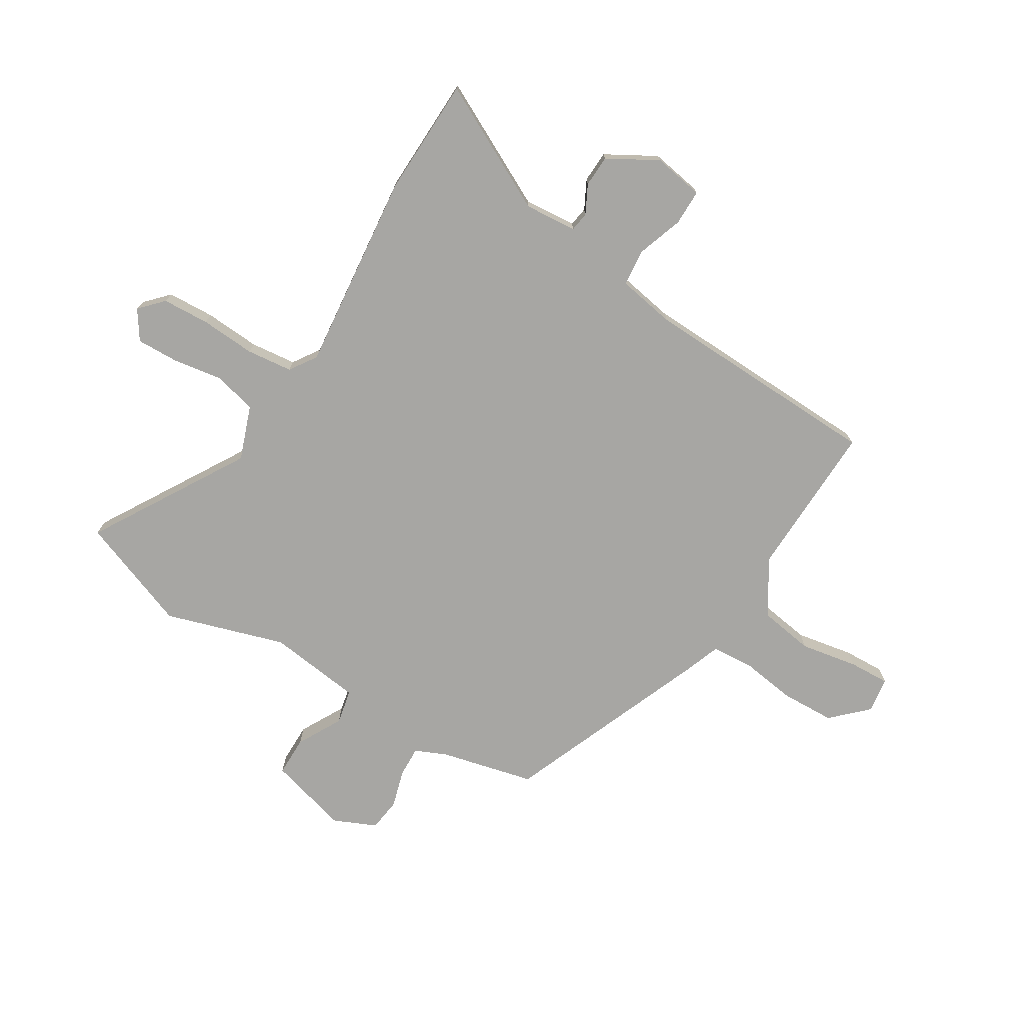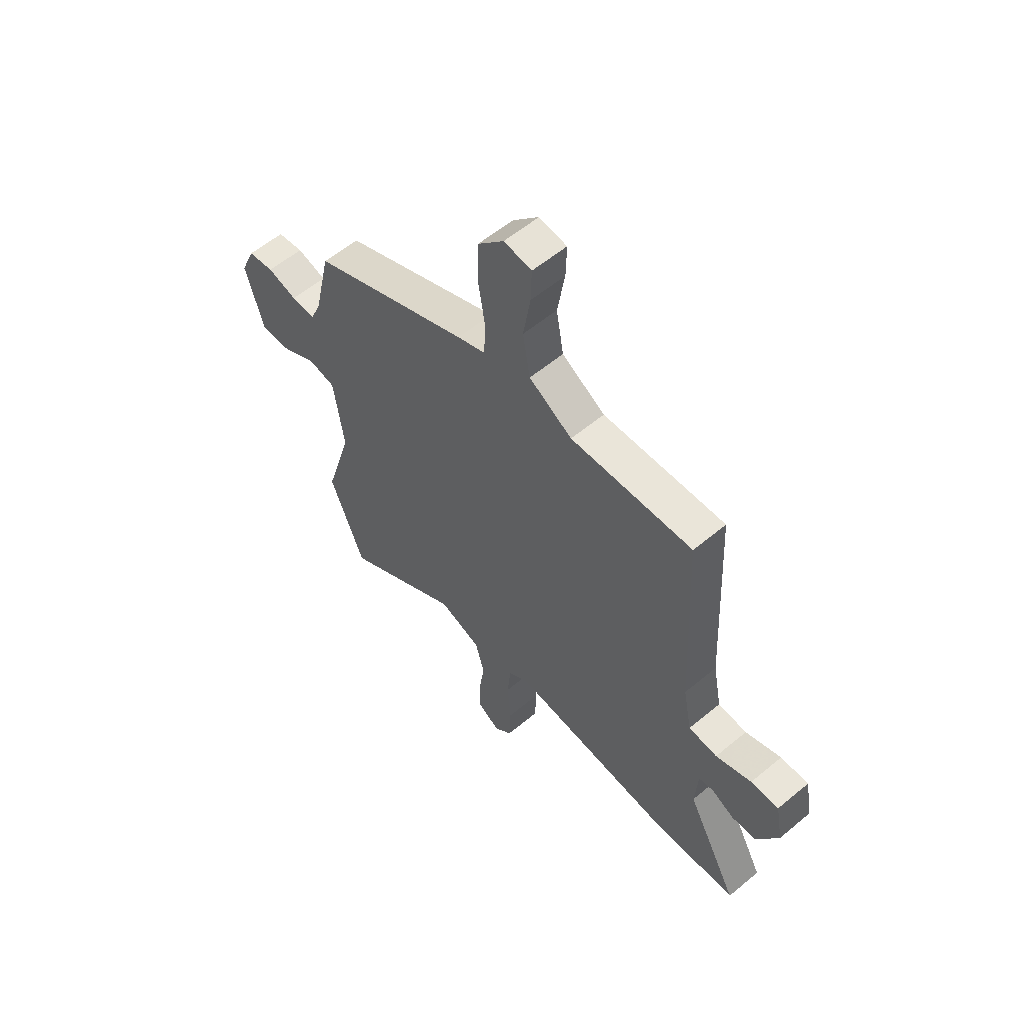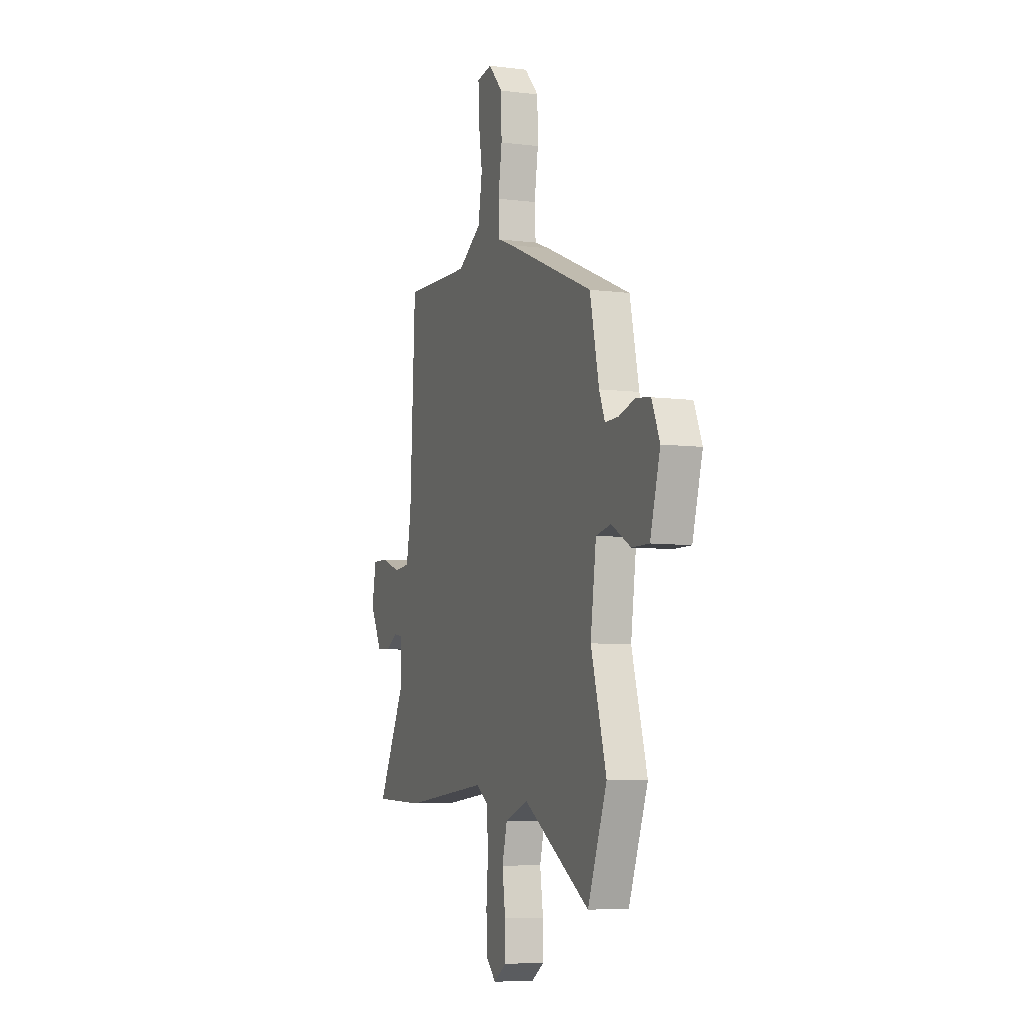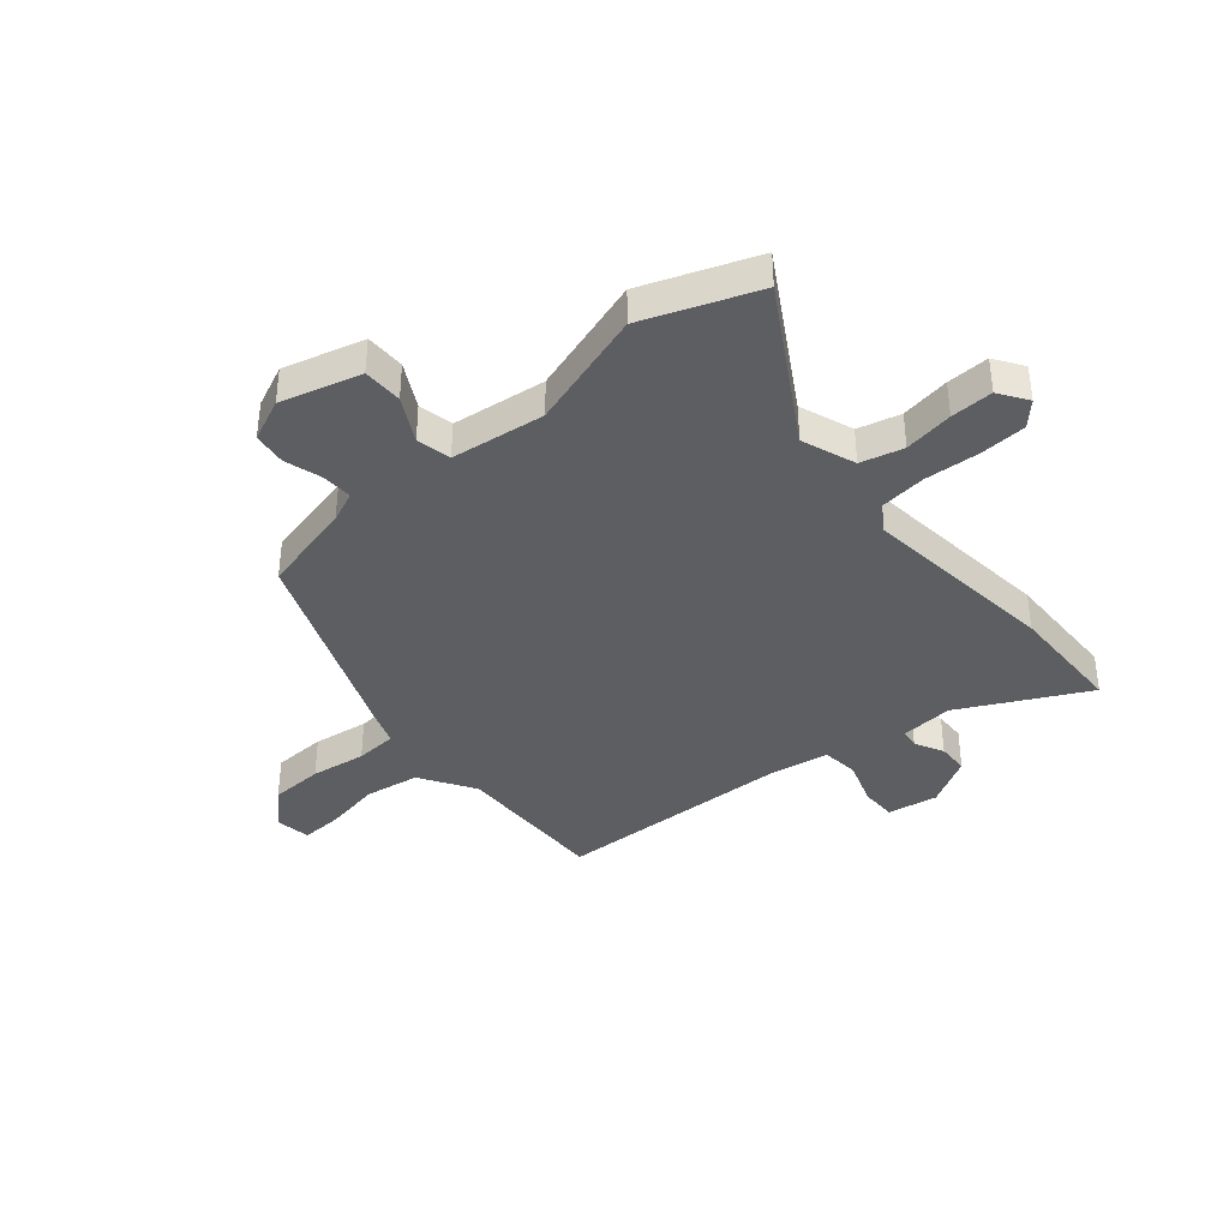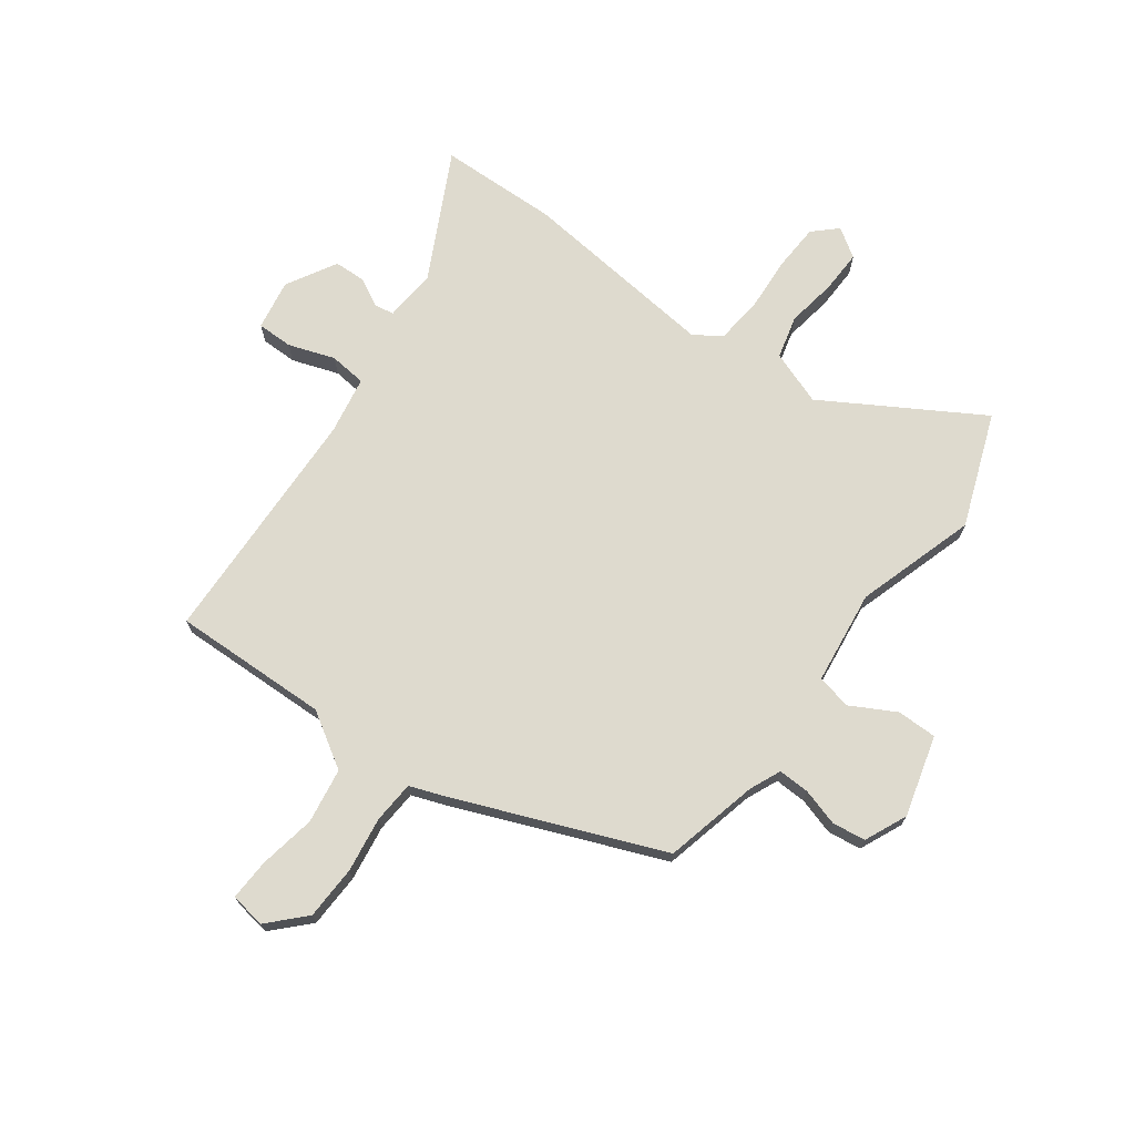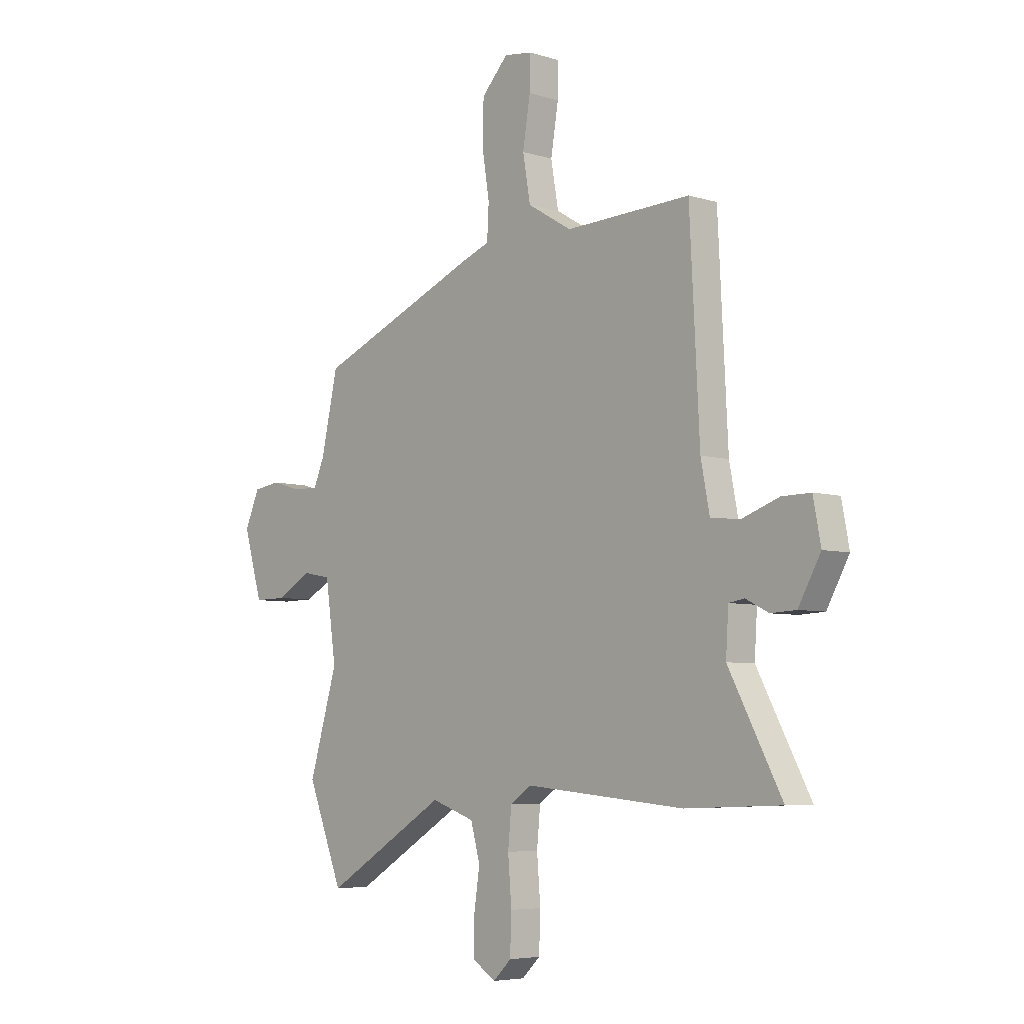
<metadata>
{"format":"obj","ext":"obj","renderer":"f3d","projection":"perspective","resolution":1024,"background":"white","views":[{"elev":-74.2,"azim":-120.6,"up":"+Y"},{"elev":58.1,"azim":-130.8,"up":"+Z"},{"elev":-6.9,"azim":69.8,"up":"+Z"},{"elev":-38.4,"azim":131.2,"up":"+Y"},{"elev":71.3,"azim":37.2,"up":"+Y"},{"elev":-5.6,"azim":-133.2,"up":"+Z"}]}
</metadata>
<code>
v -0.474 0.07 0.509
v -0.192 0.07 0.497
v -0.092 0.07 0.557
v -0.075 0.07 0.656
v -0.092 0.07 0.76
v -0.094 0.07 0.834
v -0.03 0.07 0.843
v 0.03 0.07 0.779
v 0.032 0.07 0.682
v 0.016 0.07 0.582
v 0.02 0.07 0.506
v 0.085 0.07 0.481
v 0.452 0.07 0.326
v 0.49 0.07 0.156
v 0.514 0.07 0.099
v 0.57 0.07 0.1
v 0.638 0.07 0.119
v 0.698 0.07 0.11
v 0.731 0.07 0.033
v 0.689 0.07 -0.112
v 0.617 0.07 -0.111
v 0.537 0.07 -0.066
v 0.474 0.07 -0.078
v 0.45 0.07 -0.248
v 0.514 0.07 -0.465
v 0.434 0.07 -0.668
v 0.158 0.07 -0.498
v 0.06 0.07 -0.532
v 0.039 0.07 -0.609
v 0.052 0.07 -0.699
v 0.053 0.07 -0.776
v 0 0.07 -0.81
v -0.041 0.07 -0.77
v -0.044 0.07 -0.685
v -0.036 0.07 -0.585
v -0.044 0.07 -0.502
v -0.092 0.07 -0.469
v -0.452 0.07 -0.502
v -0.668 0.07 -0.493
v -0.548 0.07 -0.267
v -0.554 0.07 -0.172
v -0.589 0.07 -0.166
v -0.641 0.07 -0.192
v -0.698 0.07 -0.189
v -0.748 0.07 -0.098
v -0.731 0.07 -0.007
v -0.666 0.07 -0.008
v -0.583 0.07 -0.038
v -0.516 0.07 -0.032
v -0.496 0.07 0.072
v -0.474 0 0.509
v -0.192 0 0.497
v -0.092 0 0.557
v -0.075 0 0.656
v -0.092 0 0.76
v -0.094 0 0.834
v -0.03 0 0.843
v 0.03 0 0.779
v 0.032 0 0.682
v 0.016 0 0.582
v 0.02 0 0.506
v 0.085 0 0.481
v 0.452 0 0.326
v 0.49 0 0.156
v 0.514 0 0.099
v 0.57 0 0.1
v 0.638 0 0.119
v 0.698 0 0.11
v 0.731 0 0.033
v 0.689 0 -0.112
v 0.617 0 -0.111
v 0.537 0 -0.066
v 0.474 0 -0.078
v 0.45 0 -0.248
v 0.514 0 -0.465
v 0.434 0 -0.668
v 0.158 0 -0.498
v 0.06 0 -0.532
v 0.039 0 -0.609
v 0.052 0 -0.699
v 0.053 0 -0.776
v 0 0 -0.81
v -0.041 0 -0.77
v -0.044 0 -0.685
v -0.036 0 -0.585
v -0.044 0 -0.502
v -0.092 0 -0.469
v -0.452 0 -0.502
v -0.668 0 -0.493
v -0.548 0 -0.267
v -0.554 0 -0.172
v -0.589 0 -0.166
v -0.641 0 -0.192
v -0.698 0 -0.189
v -0.748 0 -0.098
v -0.731 0 -0.007
v -0.666 0 -0.008
v -0.583 0 -0.038
v -0.516 0 -0.032
v -0.496 0 0.072
f 45 46 47 48
f 45 48 49
f 42 43 44 45
f 41 42 45 49
f 40 41 49
f 37 38 39 40
f 37 40 49 50
f 32 33 34 35
f 32 35 36
f 29 30 31 32
f 29 32 36
f 28 29 36
f 27 28 36 37
f 24 25 26 27
f 23 24 27 37
f 19 20 21 22
f 19 22 23
f 16 17 18 19
f 15 16 19 23
f 14 15 23 37
f 11 12 13 14
f 7 8 9 10
f 7 10 11
f 4 5 6 7
f 3 4 7 11
f 2 3 11 14
f 14 37 50
f 1 2 14 50
f 98 97 96 95
f 99 98 95
f 95 94 93 92
f 99 95 92 91
f 99 91 90
f 90 89 88 87
f 100 99 90 87
f 85 84 83 82
f 86 85 82
f 82 81 80 79
f 86 82 79
f 86 79 78
f 87 86 78 77
f 77 76 75 74
f 87 77 74 73
f 72 71 70 69
f 73 72 69
f 69 68 67 66
f 73 69 66 65
f 87 73 65 64
f 64 63 62 61
f 60 59 58 57
f 61 60 57
f 57 56 55 54
f 61 57 54 53
f 64 61 53 52
f 100 87 64
f 100 64 52 51
f 1 51 52 2
f 2 52 53 3
f 3 53 54 4
f 4 54 55 5
f 5 55 56 6
f 6 56 57 7
f 7 57 58 8
f 8 58 59 9
f 9 59 60 10
f 10 60 61 11
f 11 61 62 12
f 12 62 63 13
f 13 63 64 14
f 14 64 65 15
f 15 65 66 16
f 16 66 67 17
f 17 67 68 18
f 18 68 69 19
f 19 69 70 20
f 20 70 71 21
f 21 71 72 22
f 22 72 73 23
f 23 73 74 24
f 24 74 75 25
f 25 75 76 26
f 26 76 77 27
f 27 77 78 28
f 28 78 79 29
f 29 79 80 30
f 30 80 81 31
f 31 81 82 32
f 32 82 83 33
f 33 83 84 34
f 34 84 85 35
f 35 85 86 36
f 36 86 87 37
f 37 87 88 38
f 38 88 89 39
f 39 89 90 40
f 40 90 91 41
f 41 91 92 42
f 42 92 93 43
f 43 93 94 44
f 44 94 95 45
f 45 95 96 46
f 46 96 97 47
f 47 97 98 48
f 48 98 99 49
f 49 99 100 50
f 50 100 51 1

</code>
